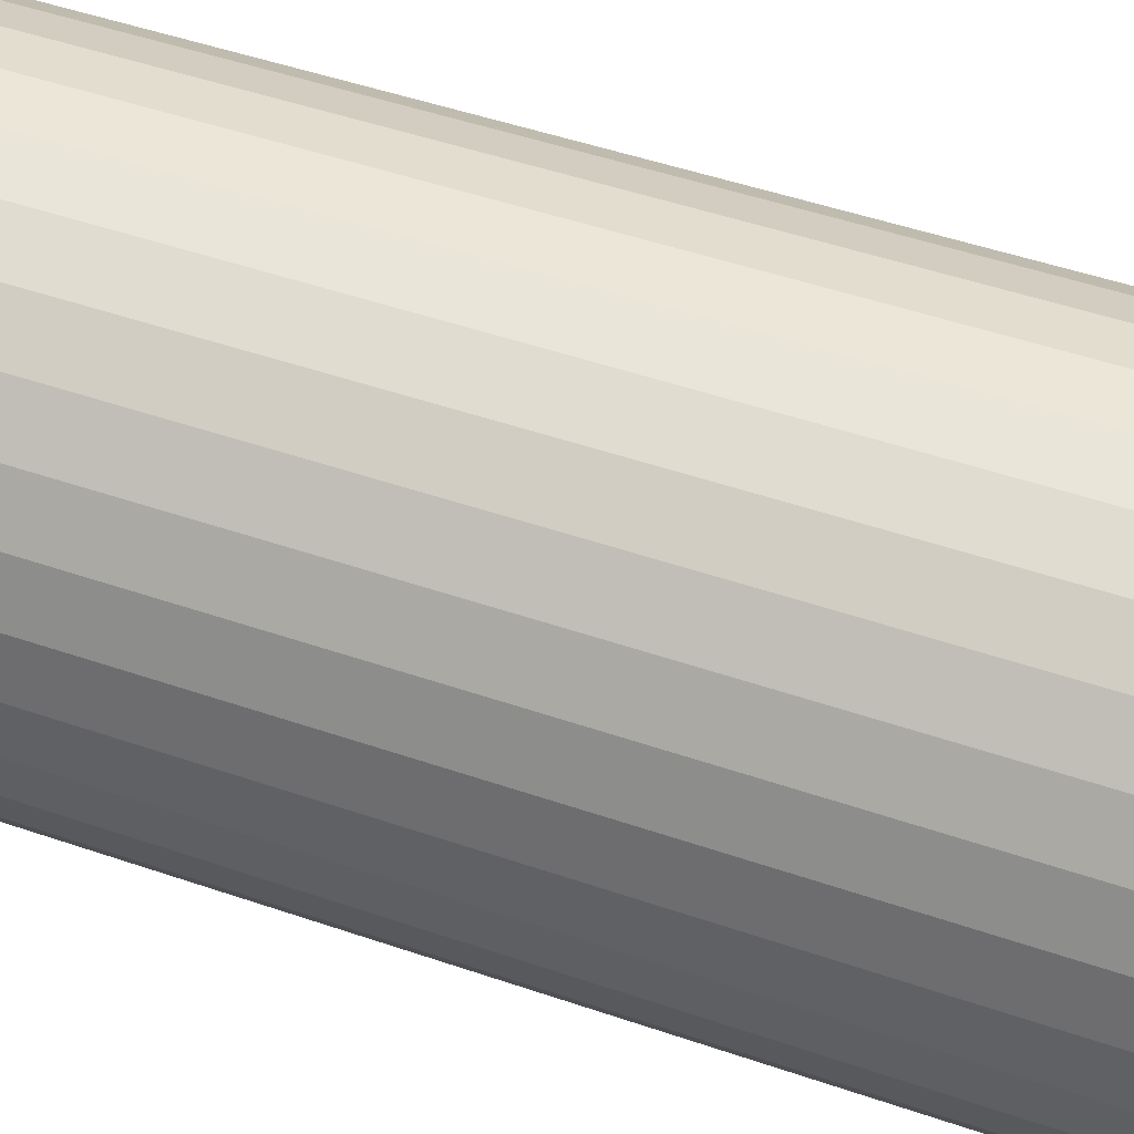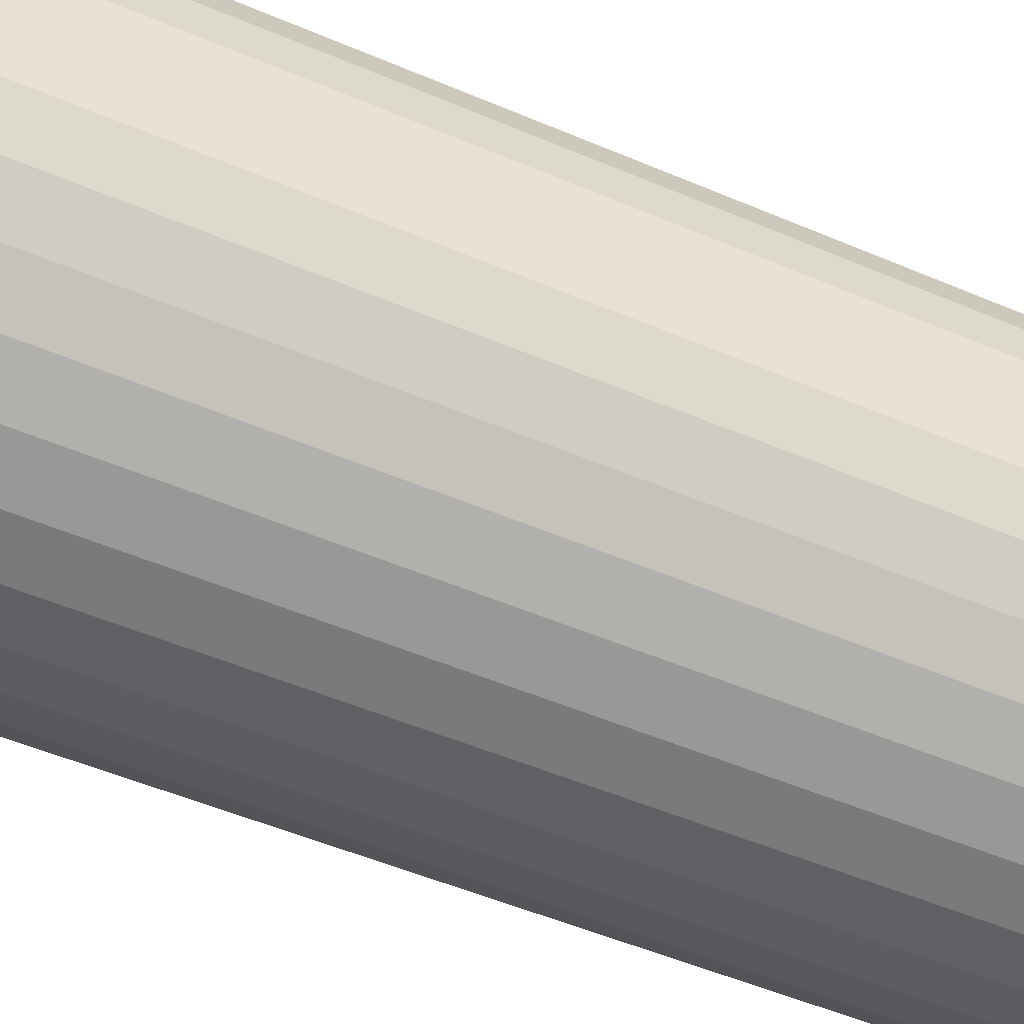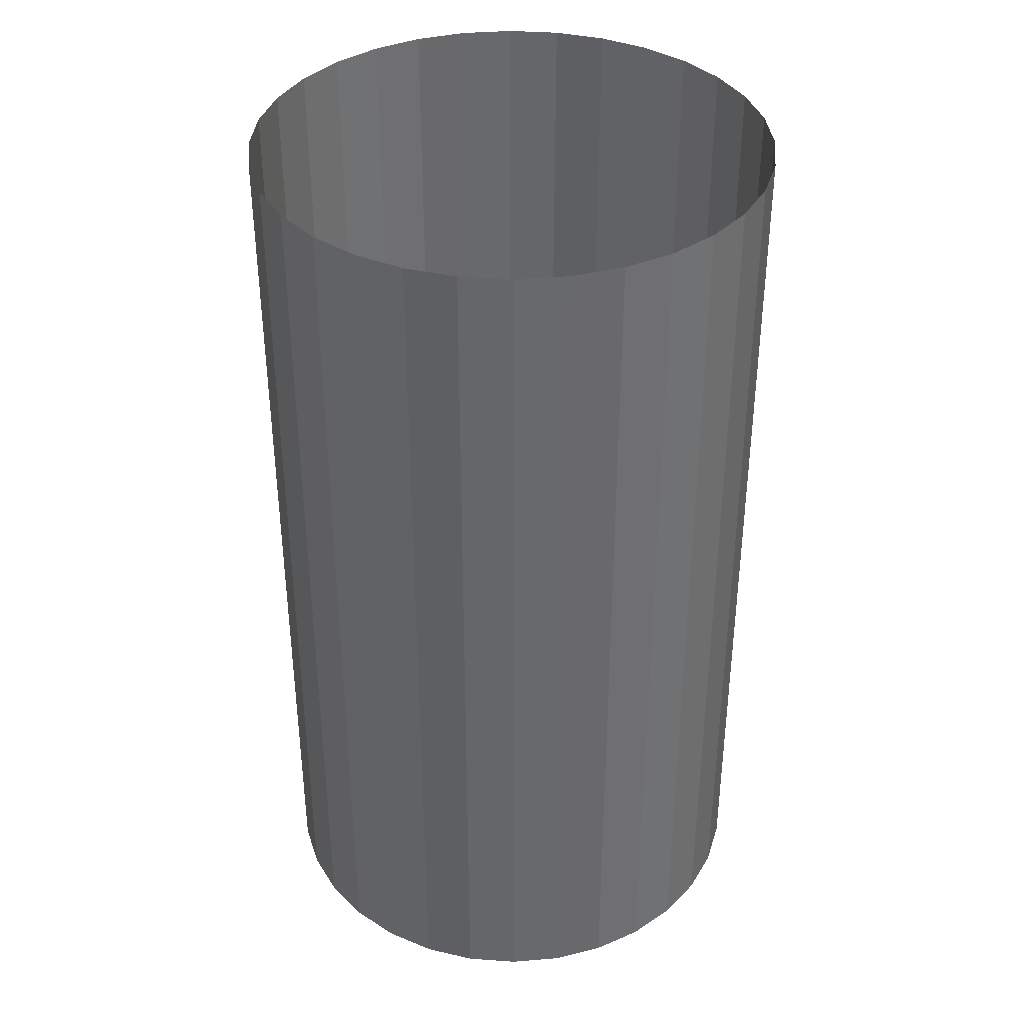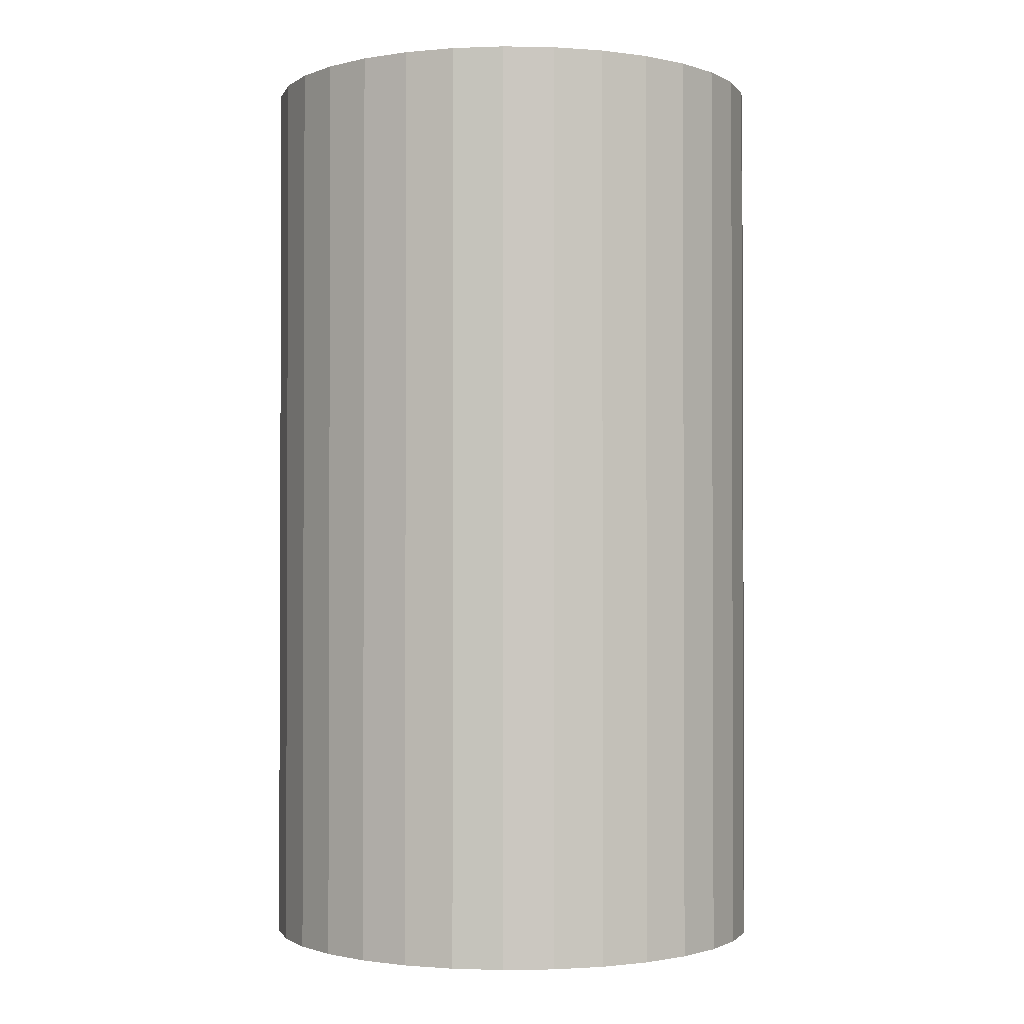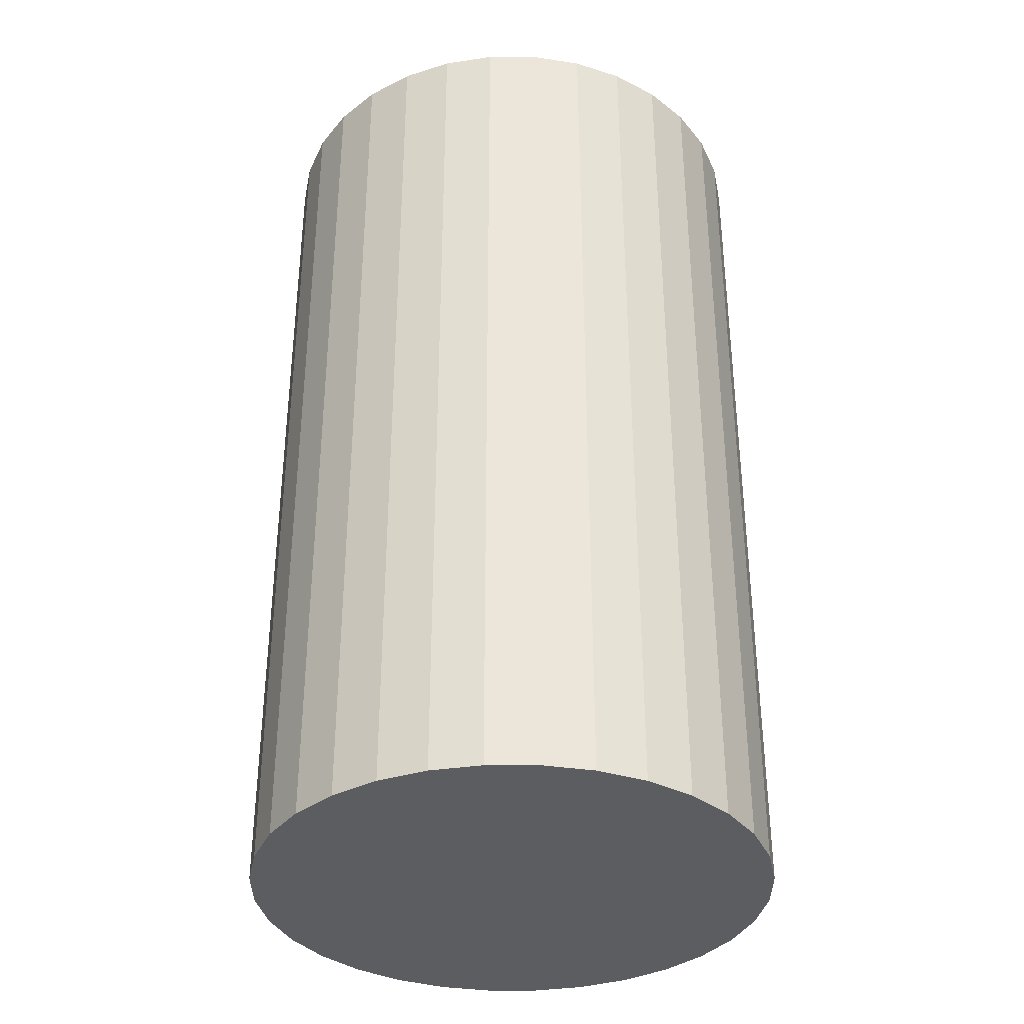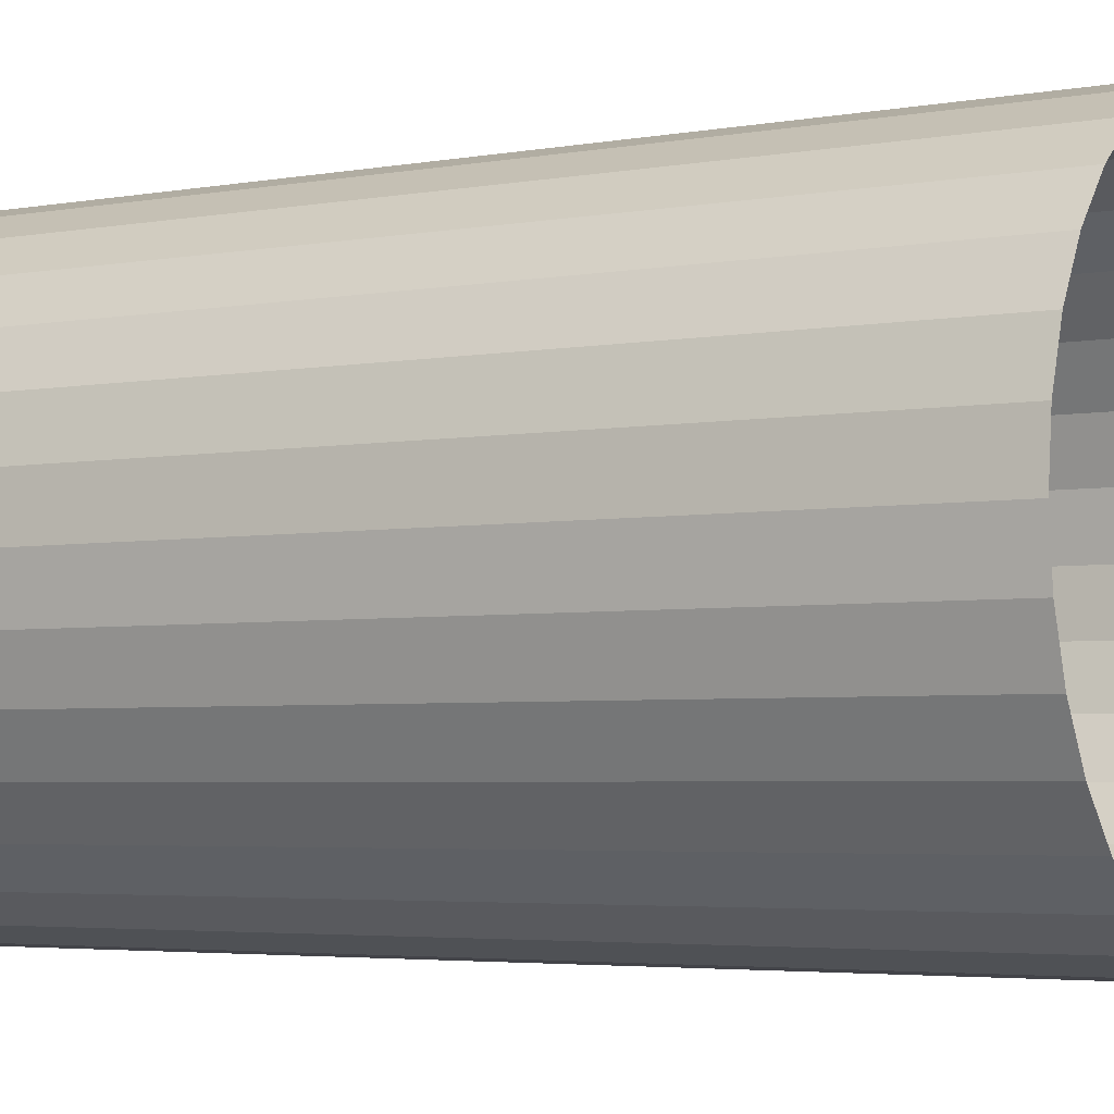
<metadata>
{"format":"obj","ext":"obj","renderer":"f3d","projection":"perspective","resolution":1024,"background":"white","views":[{"elev":50.5,"azim":-69.5,"up":"+Y"},{"elev":-52.8,"azim":-114.5,"up":"+Y"},{"elev":37.7,"azim":-34.2,"up":"+Z"},{"elev":-1.4,"azim":125.7,"up":"+Z"},{"elev":-35.5,"azim":95.6,"up":"+Z"},{"elev":-3.7,"azim":-57.7,"up":"+Y"}]}
</metadata>
<code>
o bullet_hole?_Cylinder
v 0 1.306 2.441
v 0.01032 1.305 2.441
v 0.02025 1.302 2.441
v 0.0294 1.297 2.441
v 0.03742 1.29 2.441
v 0.044 1.282 2.441
v 0.04889 1.273 2.441
v 0.0519 1.263 2.441
v 0.05292 1.253 2.441
v 0.0519 1.243 2.441
v 0.04889 1.233 2.441
v 0.044 1.224 2.441
v 0.03742 1.216 2.441
v 0.0294 1.209 2.441
v 0.02025 1.204 2.441
v 0.01032 1.201 2.441
v -0 1.2 2.441
v -0.01032 1.201 2.441
v -0.02025 1.204 2.441
v -0.0294 1.209 2.441
v -0.03742 1.216 2.441
v -0.044 1.224 2.441
v -0.04889 1.233 2.441
v -0.0519 1.243 2.441
v -0.05292 1.253 2.441
v -0.0519 1.263 2.441
v -0.04889 1.273 2.441
v -0.044 1.282 2.441
v -0.03742 1.29 2.441
v -0.0294 1.297 2.441
v -0.02025 1.302 2.441
v -0.01033 1.305 2.441
v 0.01032 1.305 2.253
v 0 1.306 2.253
v 0.02025 1.302 2.253
v 0.0294 1.297 2.253
v 0.03742 1.29 2.253
v 0.044 1.282 2.253
v 0.04889 1.273 2.253
v 0.0519 1.263 2.253
v 0.05292 1.253 2.253
v 0.0519 1.243 2.253
v 0.04889 1.233 2.253
v 0.044 1.224 2.253
v 0.03742 1.216 2.253
v 0.0294 1.209 2.253
v 0.02025 1.204 2.253
v 0.01032 1.201 2.253
v -0 1.2 2.253
v -0.01032 1.201 2.253
v -0.02025 1.204 2.253
v -0.0294 1.209 2.253
v -0.03742 1.216 2.253
v -0.044 1.224 2.253
v -0.04889 1.233 2.253
v -0.0519 1.243 2.253
v -0.05292 1.253 2.253
v -0.0519 1.263 2.253
v -0.04889 1.273 2.253
v -0.044 1.282 2.253
v -0.03742 1.29 2.253
v -0.0294 1.297 2.253
v -0.02025 1.302 2.253
v -0.01033 1.305 2.253
f 12 11 43 44
f 33 34 64 63 62 61 60 59 58 57 56 55 54 53 52 51 50 49 48 47 46 45 44 43 42 41 40 39 38 37 36 35
f 26 25 57 58
f 13 12 44 45
f 27 26 58 59
f 14 13 45 46
f 28 27 59 60
f 15 14 46 47
f 2 1 34 33
f 29 28 60 61
f 16 15 47 48
f 3 2 33 35
f 30 29 61 62
f 17 16 48 49
f 4 3 35 36
f 31 30 62 63
f 18 17 49 50
f 5 4 36 37
f 32 31 63 64
f 19 18 50 51
f 6 5 37 38
f 1 32 64 34
f 20 19 51 52
f 7 6 38 39
f 21 20 52 53
f 8 7 39 40
f 22 21 53 54
f 9 8 40 41
f 23 22 54 55
f 10 9 41 42
f 24 23 55 56
f 11 10 42 43
f 25 24 56 57

</code>
